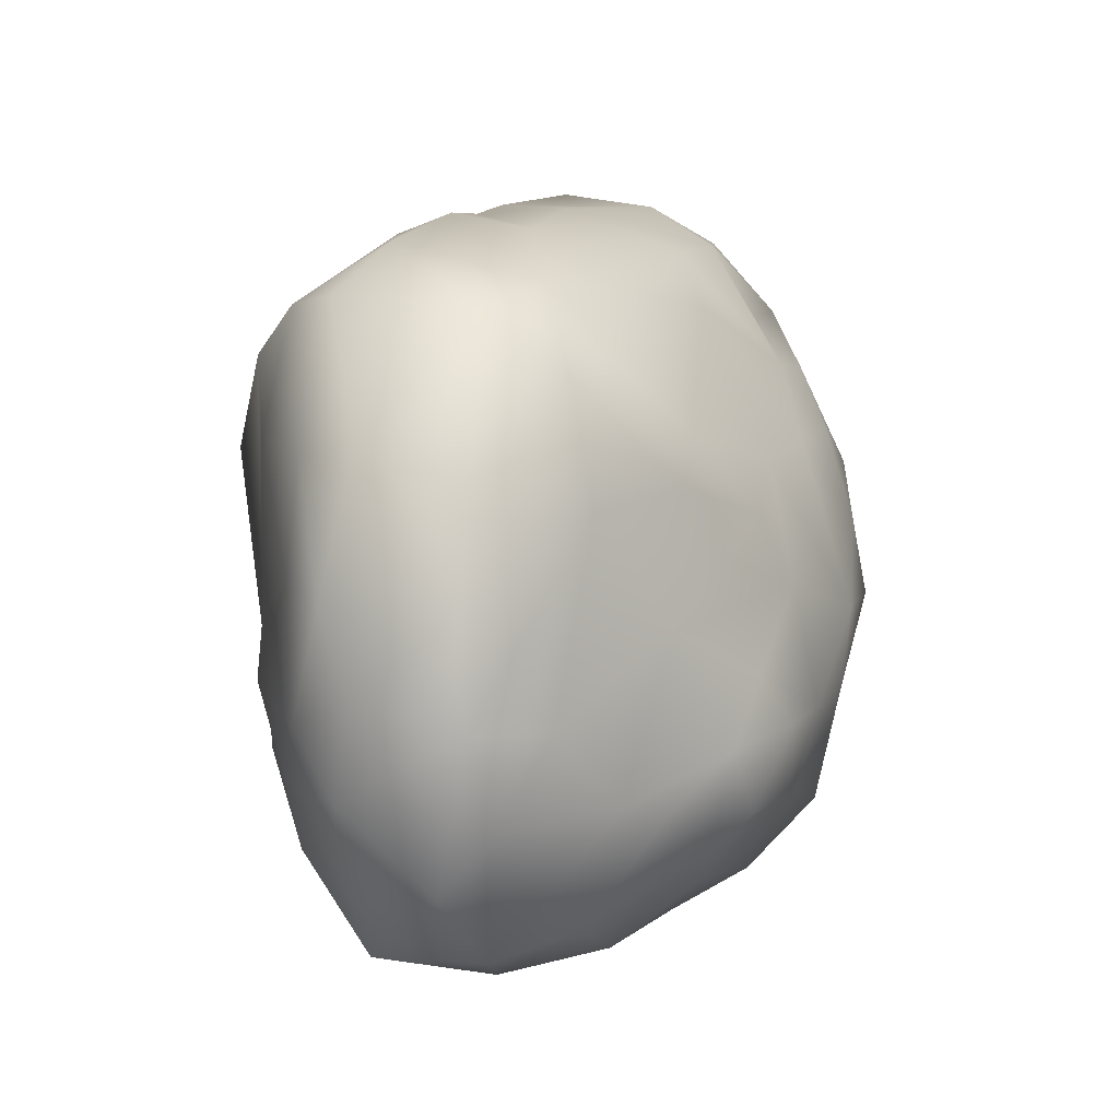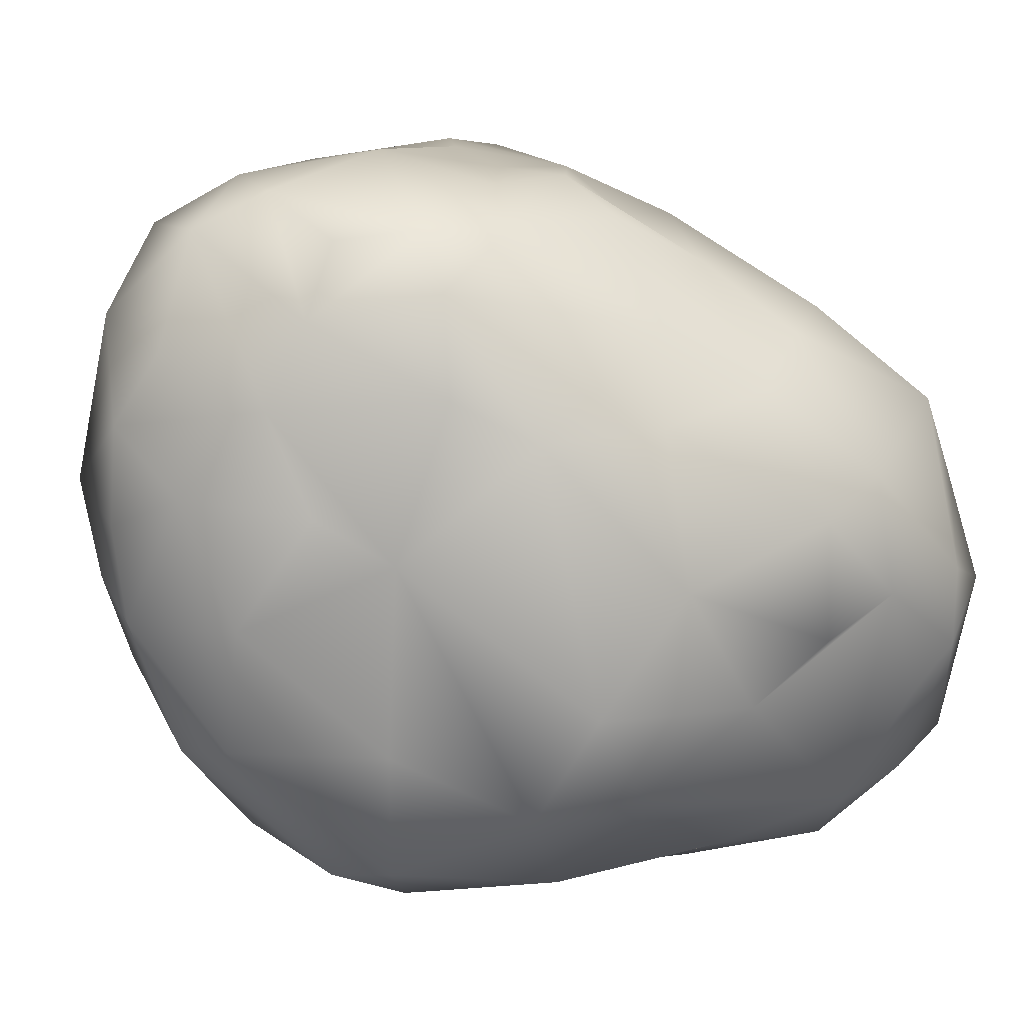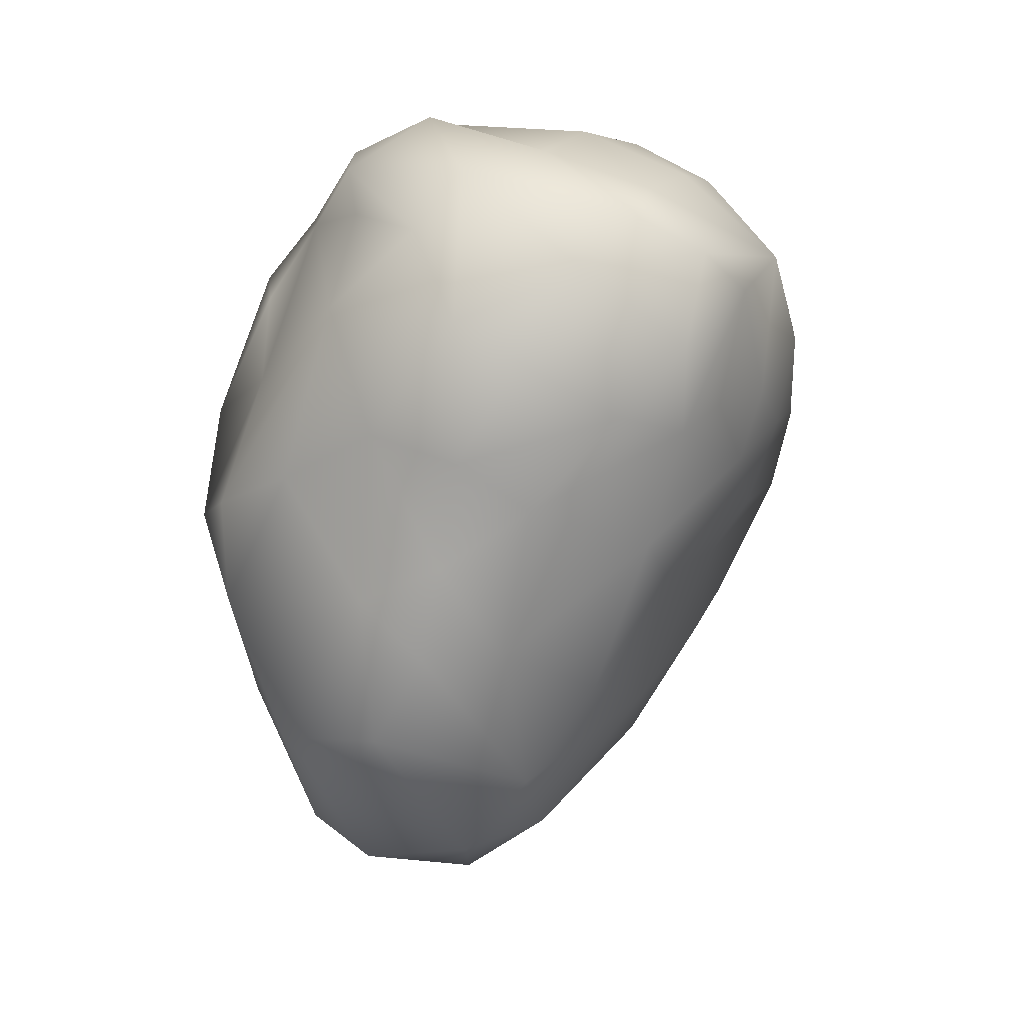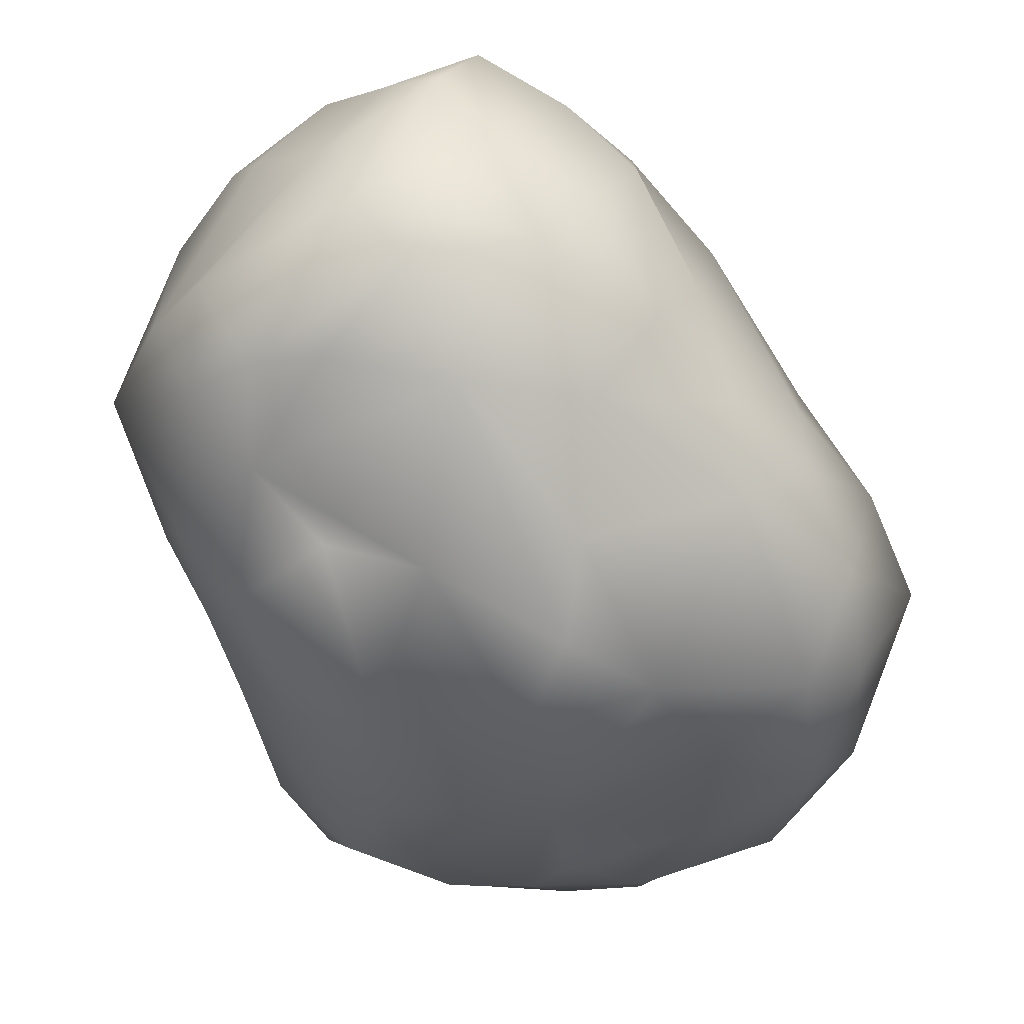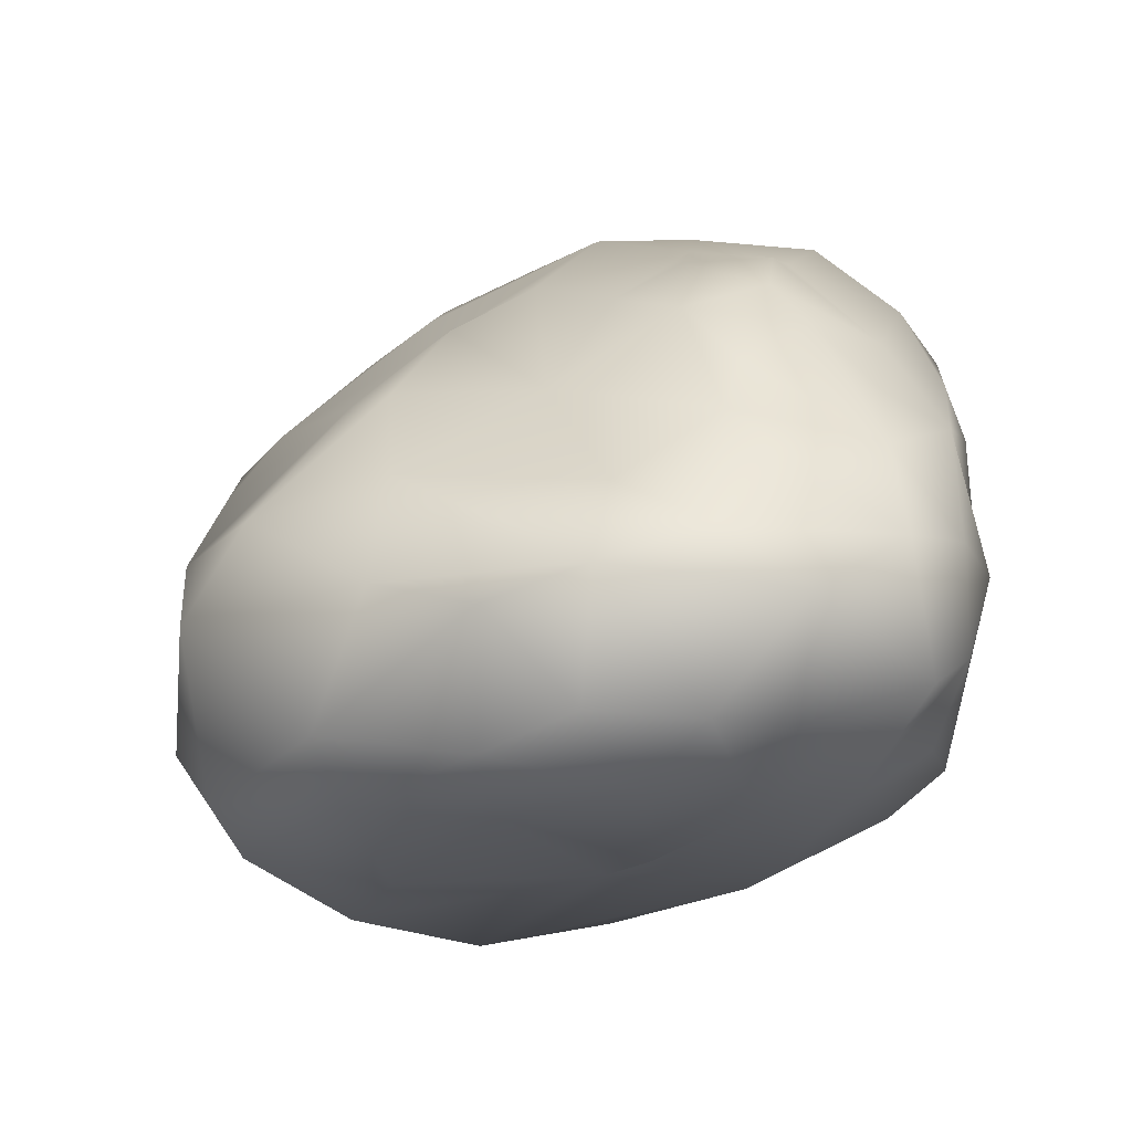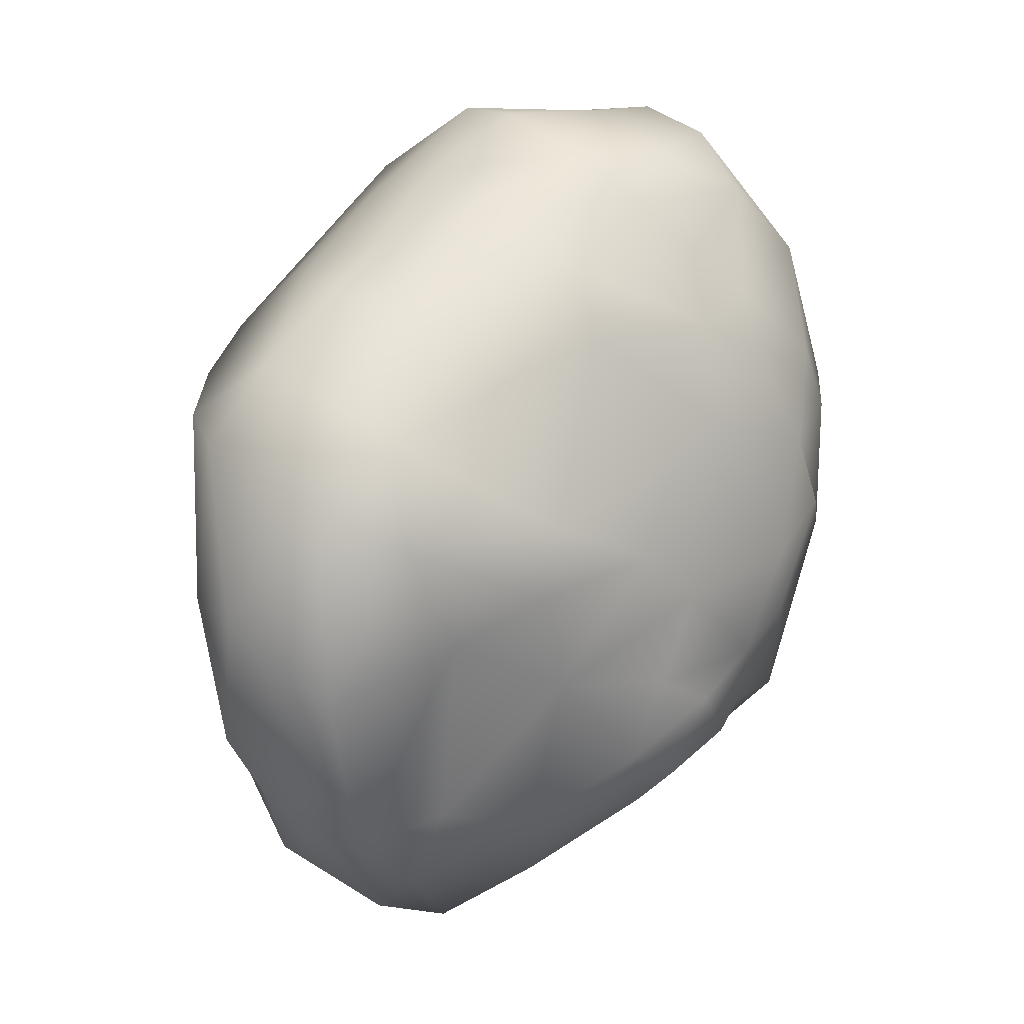
<metadata>
{"format":"obj","ext":"obj","renderer":"f3d","projection":"perspective","resolution":1024,"background":"white","views":[{"elev":-29.0,"azim":85.0,"up":"+Z"},{"elev":-71.7,"azim":-138.0,"up":"+Y"},{"elev":67.2,"azim":81.0,"up":"+Z"},{"elev":-38.0,"azim":-4.6,"up":"+Y"},{"elev":-14.4,"azim":138.7,"up":"+Y"},{"elev":5.9,"azim":103.1,"up":"+Z"}]}
</metadata>
<code>
o rock2_Low
v -0.6421 0.1518 -0.3958
v -1.11 0.5479 -0.5531
v -1.023 0.03666 -0.882
v -1.18 0.2403 -0.2974
v -0.641 0.2297 -0.4105
v -0.8198 0.4998 -0.4339
v -0.784 0.4931 -0.7105
v -0.7905 0.4593 -0.8044
v -1.013 -0.01893 -0.5515
v -1.003 -0.007737 -0.7355
v -1.005 0.2024 -0.2103
v -0.8767 0.4194 -0.9485
v -1.088 0.5258 -0.7166
v -1.119 0.4595 -0.7886
v -1.126 0.1116 -0.3857
v -1.167 0.1182 -0.6086
v -1.135 0.1086 -0.7179
v -1.099 0.1762 -0.9059
v -1.105 0.2567 -0.8992
v -1.081 0.2986 -0.9371
v -1.073 0.3618 -0.939
v -1.092 0.4466 -0.8923
v -0.9198 0.03496 -0.9431
v -0.8425 0.01896 -0.9107
v -0.7223 0.06601 -0.9834
v -0.6522 0.07352 -0.9173
v -0.7431 0.2721 -0.3071
v -0.7183 0.3845 -0.3737
v -0.6705 0.2523 -0.93
v -1.111 0.5195 -0.3823
v -0.9966 0.5637 -0.3502
v -0.8741 0.5299 -0.3987
v -0.5938 0.09482 -0.4681
v -0.5757 0.04188 -0.5449
v -0.5964 0.01987 -0.7027
v -0.609 0.04425 -0.8472
v -1.043 0.4815 -0.8957
v -1.259 0.245 -0.4663
v -1.209 0.3879 -0.412
v -1.211 0.2035 -0.6105
v -1.235 0.2818 -0.596
v -1.142 0.4289 -0.7101
v -1.159 0.2144 -0.7965
v -1.154 0.3117 -0.7843
v -1.177 0.4938 -0.4489
v -1.174 0.4076 -0.6537
v -1.137 0.3754 -0.8408
v -1.182 0.3617 -0.742
v -1.147 0.2324 -0.8573
v -1.096 0.1018 -0.8759
v -1.189 0.1104 -0.483
v -0.971 -0.000257 -0.8149
v -0.8825 -0.0472 -0.5234
v -0.8381 -0.01233 -0.7385
v -0.7135 -0.01857 -0.6124
v -0.8143 -0.01248 -0.8186
v -1.135 0.05328 -0.4976
v -1.062 0.05357 -0.411
v -1.085 0.04138 -0.663
v -0.7295 0.02377 -0.9033
v -0.6291 0.005536 -0.5201
v -0.844 0.04559 -0.3749
v -0.8542 -0.0221 -0.4348
v -0.9733 0.035 -0.414
v -0.8969 0.2243 -0.1996
v -1.083 0.3411 -0.2302
v -1.14 0.3917 -0.2988
v -0.9342 0.3522 -0.2022
v -0.9812 0.4073 -0.1955
v -0.9462 0.4721 -0.2267
v -1.071 0.1515 -0.2813
v -0.8385 0.1338 -0.2926
v -0.7123 0.1798 -0.3434
v -0.8024 0.3665 -0.2558
v -1.081 0.4834 -0.3086
v -1.164 0.4539 -0.3777
v -0.7281 0.4532 -0.6647
v -0.6032 0.284 -0.7437
v -0.6221 0.3191 -0.4914
v -0.5375 0.2548 -0.6425
v -0.7208 0.3675 -0.798
v -0.8117 0.5149 -0.5317
v -0.7102 0.4042 -0.4443
v -0.5506 0.2387 -0.5391
v -0.5069 0.1701 -0.5981
v -0.5485 0.06906 -0.7203
v -0.5415 0.1747 -0.797
v -0.5846 0.1511 -0.8777
v -0.7925 0.4316 -0.8837
v -1.008 0.5956 -0.6517
v -1.09 0.5696 -0.6603
v -0.8989 0.534 -0.7833
v -1.001 0.5461 -0.8348
v -1.08 0.4876 -0.8451
v -1.04 0.5924 -0.4887
v -0.8731 0.5533 -0.4755
v -0.9189 0.5855 -0.5551
v -0.8877 0.5711 -0.6756
v -0.7096 0.2091 -1.01
v -0.7624 0.1585 -1.053
v -0.875 0.2996 -1.031
v -0.9222 0.3644 -0.9815
v -0.7947 0.37 -0.9477
v -0.7683 0.3232 -0.9563
v -0.6287 0.1759 -0.9562
v -0.7965 0.06893 -1.004
v -0.8868 0.1037 -1.061
v -0.9775 0.07526 -0.9744
v -0.9529 0.1368 -1.039
v -1.038 0.2257 -0.9899
v -1.042 0.4027 -0.9445
v -0.9695 0.4256 -0.9392
v -0.8639 0.4601 -0.9134
v -1.209 0.3822 -0.5304
v -1.187 0.2307 -0.7157
v -1.223 0.2656 -0.3846
v -1.181 0.1616 -0.3462
v -1.18 0.4404 -0.5677
v -1.144 0.5051 -0.587
v -0.6847 0.01287 -0.7816
v -1.044 0.07338 -0.9289
v -0.7705 -0.03005 -0.4842
v -1.053 0.2557 -0.1959
v -0.8488 0.2808 -0.2104
v -1.031 0.4365 -0.2404
v -0.8648 0.4408 -0.2526
v -1.132 0.1517 -0.2953
v -0.9604 0.1131 -0.2585
v -0.7063 0.1011 -0.3778
v -0.7875 0.2088 -0.2745
v -0.8002 0.4289 -0.3041
v -0.8487 0.4781 -0.3605
v -0.9325 0.5137 -0.2887
v -0.6388 0.3691 -0.6965
v -0.6506 0.3777 -0.6292
v -0.7794 0.4749 -0.5726
v -0.9361 0.5651 -0.7452
v -1.048 0.5539 -0.725
v -0.9496 0.6007 -0.6241
v -0.8455 0.4976 -0.8286
v -0.9081 0.5052 -0.8744
v -0.9557 0.5181 -0.8463
v -1.127 0.5447 -0.4523
v -0.9992 0.6009 -0.5214
v -0.9568 0.5878 -0.4619
v -0.8415 0.2088 -1.08
v -0.9677 0.3329 -1.014
v -0.9269 0.2222 -1.059
f 38 114 41
f 41 48 115
f 114 118 41
f 115 44 49
f 115 49 43
f 41 46 48
f 46 42 48
f 15 117 51
f 117 38 51
f 15 51 57
f 4 116 117
f 66 116 4
f 116 39 38
f 118 119 46
f 45 118 114
f 2 119 45
f 46 13 42
f 42 14 48
f 47 22 21
f 47 21 20
f 43 49 50
f 16 115 17
f 17 50 3
f 51 40 16
f 16 17 59
f 10 53 9
f 53 63 64
f 52 54 10
f 54 55 122
f 55 61 122
f 54 120 55
f 57 58 15
f 59 9 57
f 57 9 58
f 17 10 59
f 3 10 17
f 3 52 10
f 23 24 52
f 54 24 56
f 24 54 52
f 56 60 120
f 60 26 36
f 60 25 26
f 120 36 35
f 55 120 35
f 55 35 61
f 61 34 33
f 61 33 129
f 33 1 129
f 62 129 72
f 64 128 15
f 63 62 128
f 11 65 123
f 65 68 123
f 123 68 69
f 123 69 66
f 124 74 126
f 67 125 75
f 66 125 67
f 68 126 70
f 126 131 133
f 71 11 127
f 117 127 4
f 128 65 11
f 15 128 71
f 72 130 65
f 72 129 73
f 72 73 130
f 130 27 74
f 73 5 27
f 27 28 131
f 131 6 132
f 132 6 32
f 133 32 31
f 70 133 31
f 75 31 30
f 76 75 30
f 76 30 45
f 67 75 76
f 116 67 39
f 127 123 4
f 134 78 81
f 77 135 134
f 134 135 80
f 136 83 135
f 135 83 79
f 135 79 84
f 80 87 78
f 135 84 80
f 8 81 89
f 7 77 81
f 7 136 77
f 6 83 82
f 83 28 79
f 28 27 5
f 79 5 84
f 85 33 34
f 84 1 33
f 85 34 86
f 86 34 35
f 86 35 36
f 87 86 88
f 88 26 105
f 78 105 29
f 104 81 29
f 89 81 104
f 90 139 137
f 137 98 92
f 90 97 139
f 139 97 98
f 91 95 90
f 113 140 89
f 140 92 8
f 140 8 89
f 93 137 142
f 141 92 140
f 37 93 142
f 94 138 93
f 13 91 138
f 94 14 13
f 91 119 2
f 2 95 91
f 2 143 95
f 95 30 31
f 145 144 31
f 144 145 97
f 145 32 96
f 96 32 6
f 82 96 6
f 98 82 136
f 12 101 102
f 99 100 146
f 104 146 101
f 101 148 147
f 146 107 148
f 89 12 113
f 104 103 89
f 29 99 104
f 29 105 99
f 105 25 100
f 107 23 109
f 106 24 107
f 23 3 121 108
f 121 50 110
f 109 121 110
f 110 18 19
f 147 110 20
f 37 111 22
f 37 22 94
f 102 147 112
f 40 38 41
f 38 39 114
f 41 118 46
f 16 40 115
f 40 41 115
f 17 115 43
f 115 48 44
f 117 116 38
f 76 45 39
f 45 114 39
f 30 143 45
f 143 2 45
f 45 119 118
f 42 13 14
f 46 119 13
f 47 14 94
f 47 94 22
f 48 14 47
f 49 44 47
f 44 48 47
f 19 47 20
f 49 47 19
f 18 49 19
f 50 49 18
f 17 43 50
f 50 18 110
f 51 38 40
f 57 51 16
f 10 54 53
f 53 122 63
f 9 53 64
f 53 54 122
f 122 61 129
f 54 56 120
f 15 58 64
f 16 59 57
f 59 10 9
f 50 121 3
f 7 8 92 98
f 3 23 52
f 24 25 60
f 24 106 25
f 56 24 60
f 120 60 36
f 61 35 34
f 62 122 129
f 63 122 62
f 64 63 128
f 58 9 64
f 128 62 72
f 4 123 66
f 65 130 124
f 124 130 74
f 68 124 126
f 65 124 68
f 66 69 125
f 125 69 70
f 126 74 131
f 70 126 133
f 69 68 70
f 15 71 127
f 15 127 117
f 71 128 11
f 128 72 65
f 129 1 73
f 130 73 27
f 74 27 131
f 131 28 6
f 133 131 132
f 133 132 32
f 75 125 31
f 125 70 31
f 116 66 67
f 39 67 76
f 127 11 123
f 81 77 134
f 78 134 80
f 77 136 135
f 87 80 85
f 80 84 85
f 8 7 81
f 82 83 136
f 83 6 28
f 79 28 5
f 5 73 1
f 84 5 1
f 85 84 33
f 87 85 86
f 88 36 26
f 88 86 36
f 81 78 29
f 78 87 105
f 105 87 88
f 93 90 137
f 137 139 98
f 93 138 90
f 138 91 90
f 90 144 97
f 90 95 144
f 141 142 92
f 113 141 140
f 142 137 92
f 37 94 93
f 138 94 13
f 91 13 119
f 95 143 30
f 144 95 31
f 145 31 32
f 97 145 96
f 98 97 82
f 97 96 82
f 112 141 113 12
f 98 136 7
f 12 103 101
f 103 104 101
f 102 101 147
f 104 99 146
f 100 25 106
f 100 106 107
f 146 100 107
f 101 146 148
f 147 148 110
f 148 107 109
f 89 103 12
f 99 105 100
f 105 26 25
f 107 24 23
f 109 23 108
f 109 108 121
f 148 109 110
f 20 110 19
f 21 147 20
f 111 147 21
f 111 21 22
f 142 141 112
f 112 147 111
f 37 112 111
f 142 112 37
f 112 12 102

</code>
